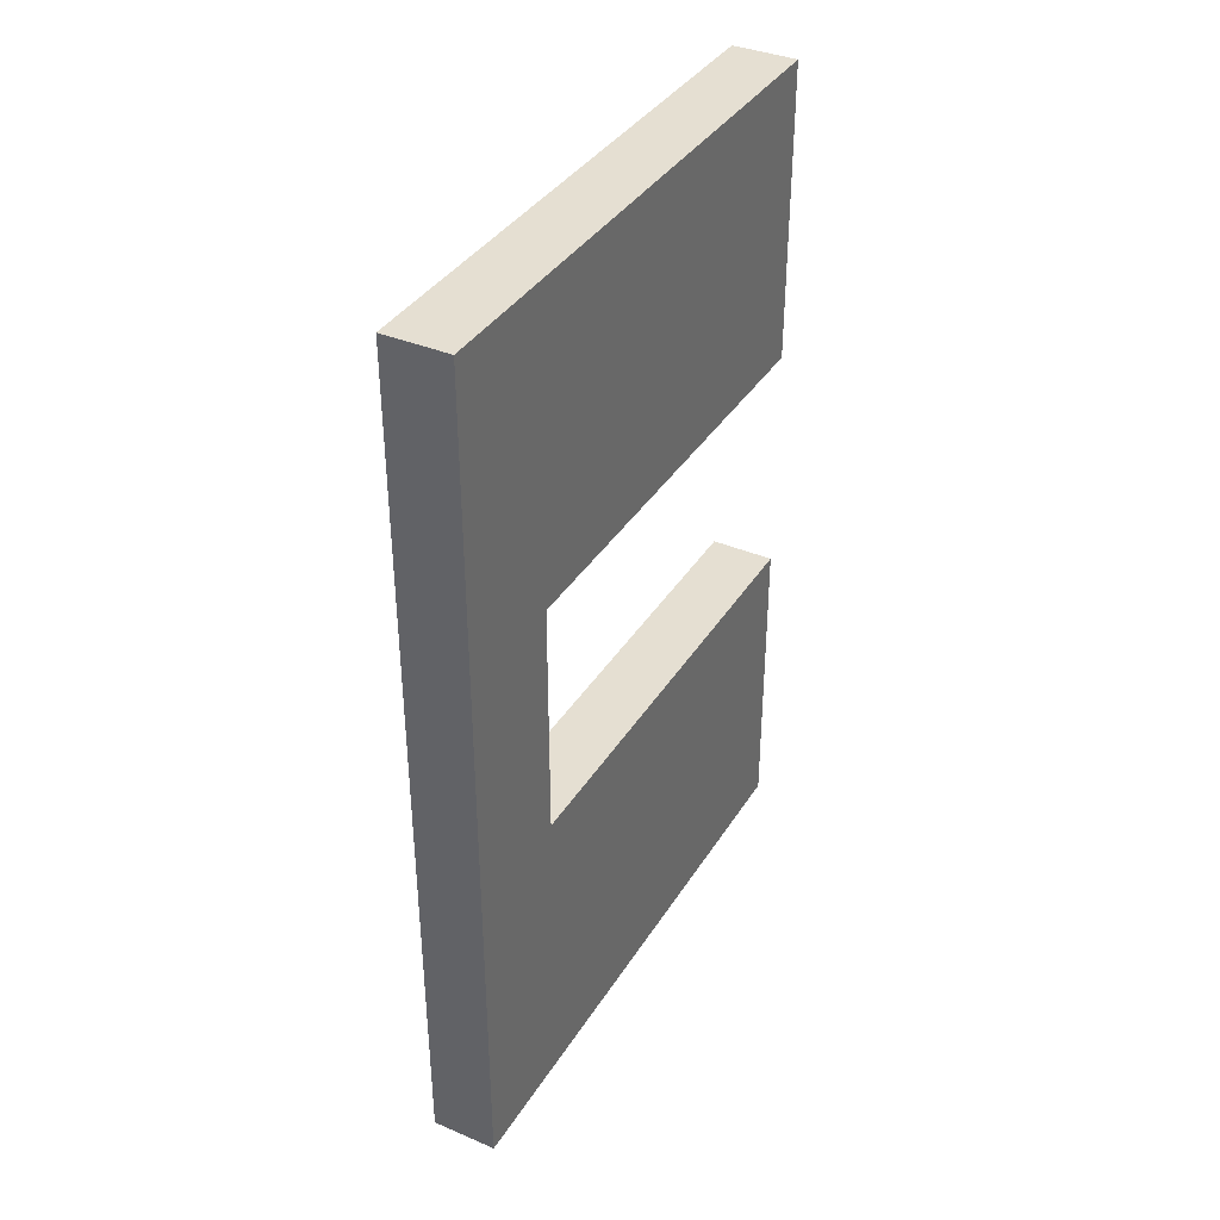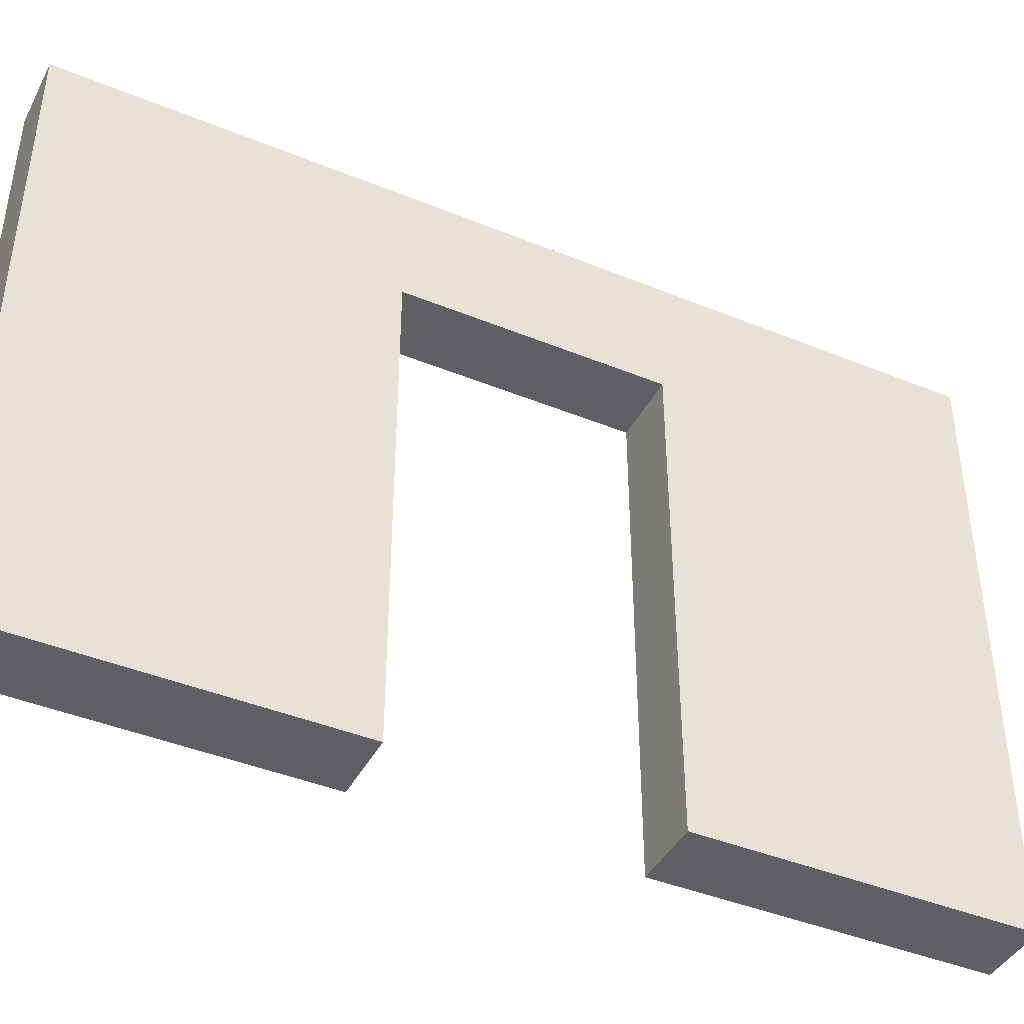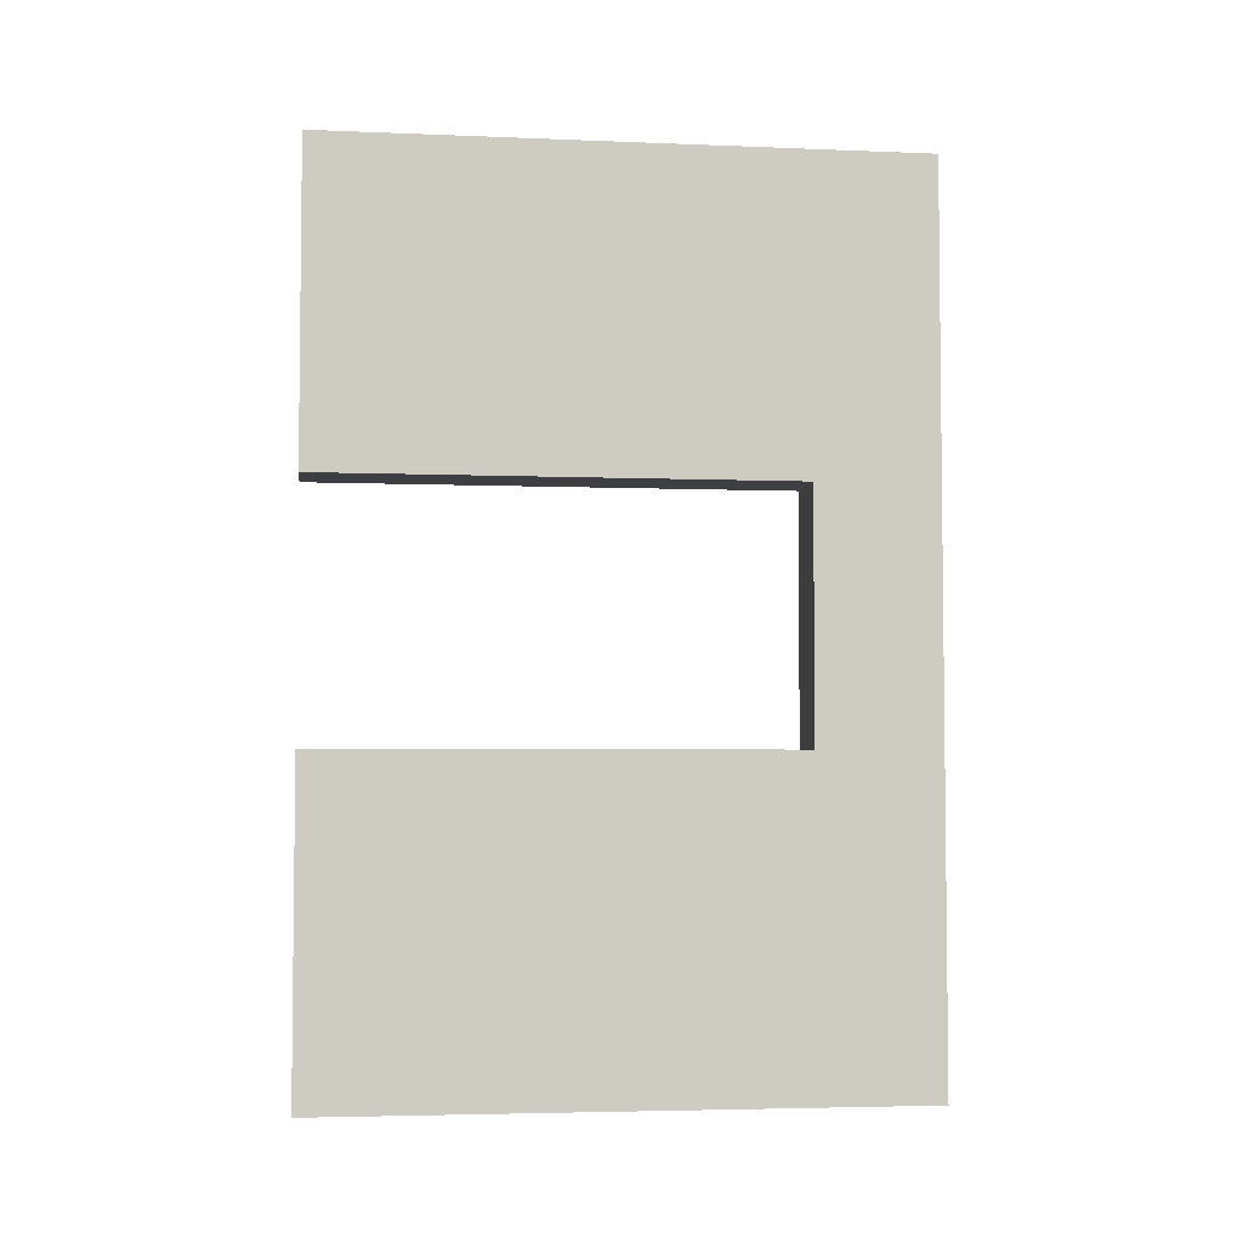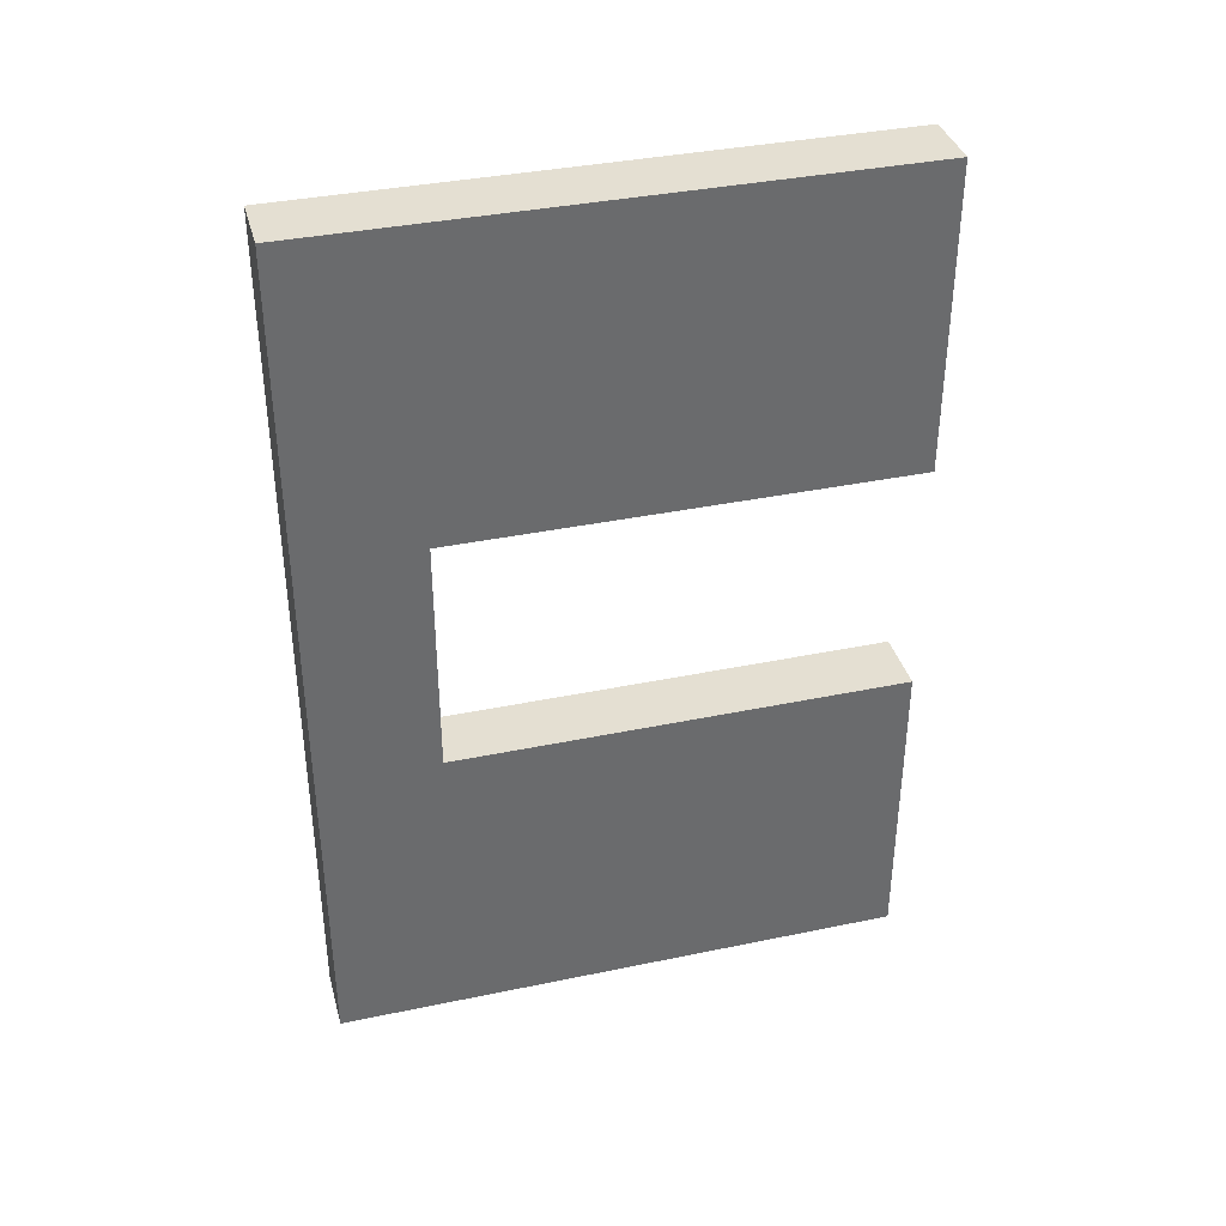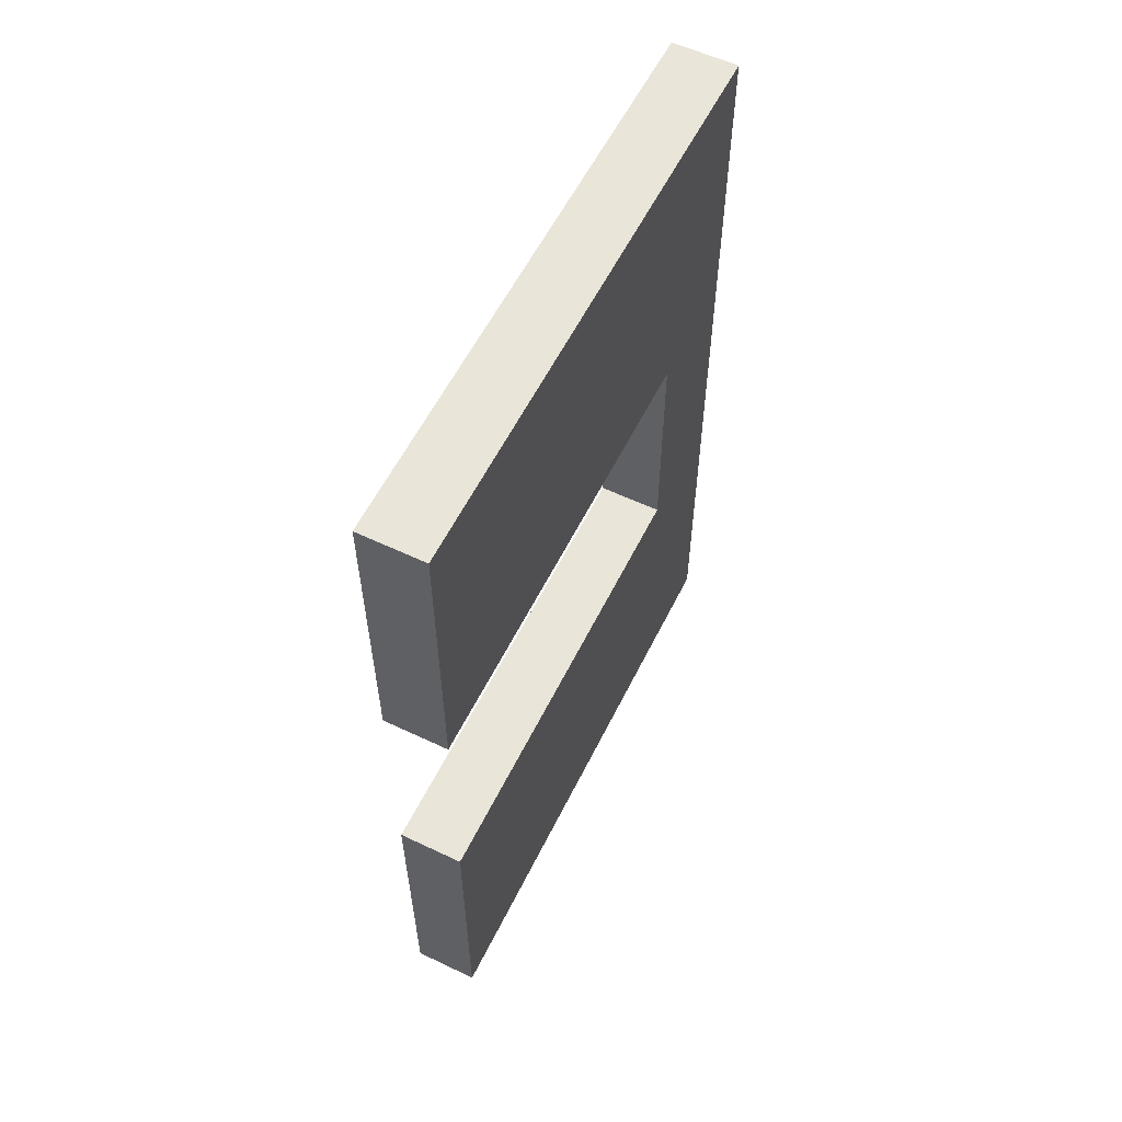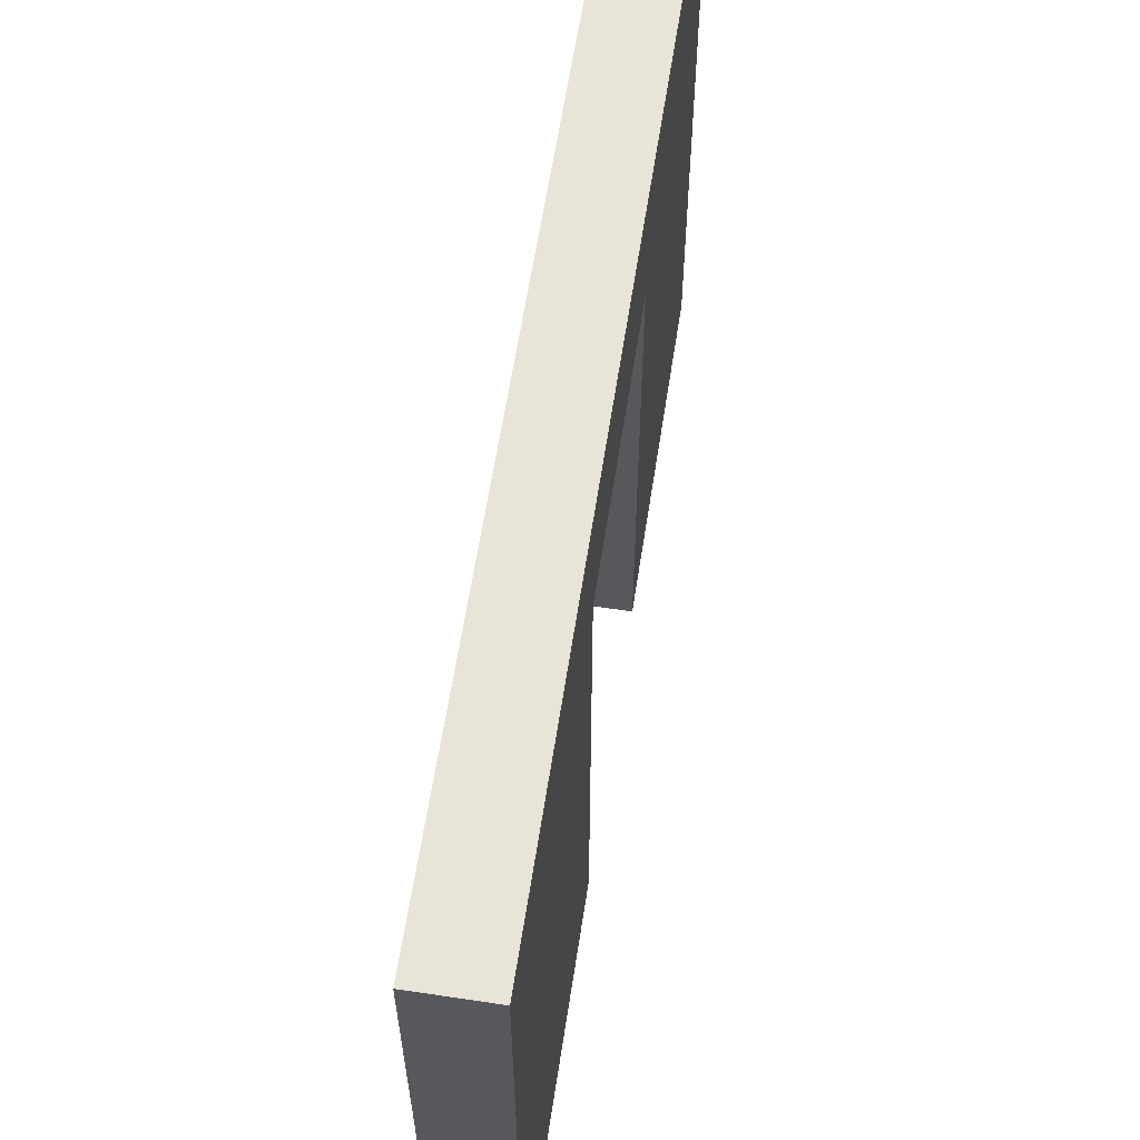
<metadata>
{"format":"obj","ext":"obj","renderer":"f3d","projection":"perspective","resolution":1024,"background":"white","views":[{"elev":37.4,"azim":-151.5,"up":"+Z"},{"elev":-42.4,"azim":-116.1,"up":"+Y"},{"elev":-4.3,"azim":82.5,"up":"+Z"},{"elev":37.1,"azim":-105.0,"up":"+Z"},{"elev":57.8,"azim":26.2,"up":"+Z"},{"elev":61.3,"azim":-171.3,"up":"+Y"}]}
</metadata>
<code>
g default
v -3.806 5.712 12.02
v -4.443 5.712 12.02
v -4.443 0.06032 12.02
v -3.806 0.06032 12.02
v -3.806 5.712 20.45
v -4.443 5.712 20.45
v -4.443 0.06032 20.45
v -3.806 0.06032 20.45
v -4.443 0.06032 15.11
v -3.806 0.06032 15.11
v -4.443 0.06032 17.47
v -3.806 0.06032 17.47
v -4.443 4.548 17.47
v -4.443 4.548 15.11
v -3.806 4.548 15.11
v -3.806 4.548 17.47
g pCube12
f 11 7 6 13
f 11 12 8 7
f 16 5 8 12
f 2 1 4 3
f 6 7 8 5
f 3 9 14 2
f 3 4 10 9
f 15 10 4 1
f 6 5 1 2
f 14 13 6 2
f 5 16 15 1
f 13 14 15 16
f 16 12 11 13
f 10 15 14 9

</code>
